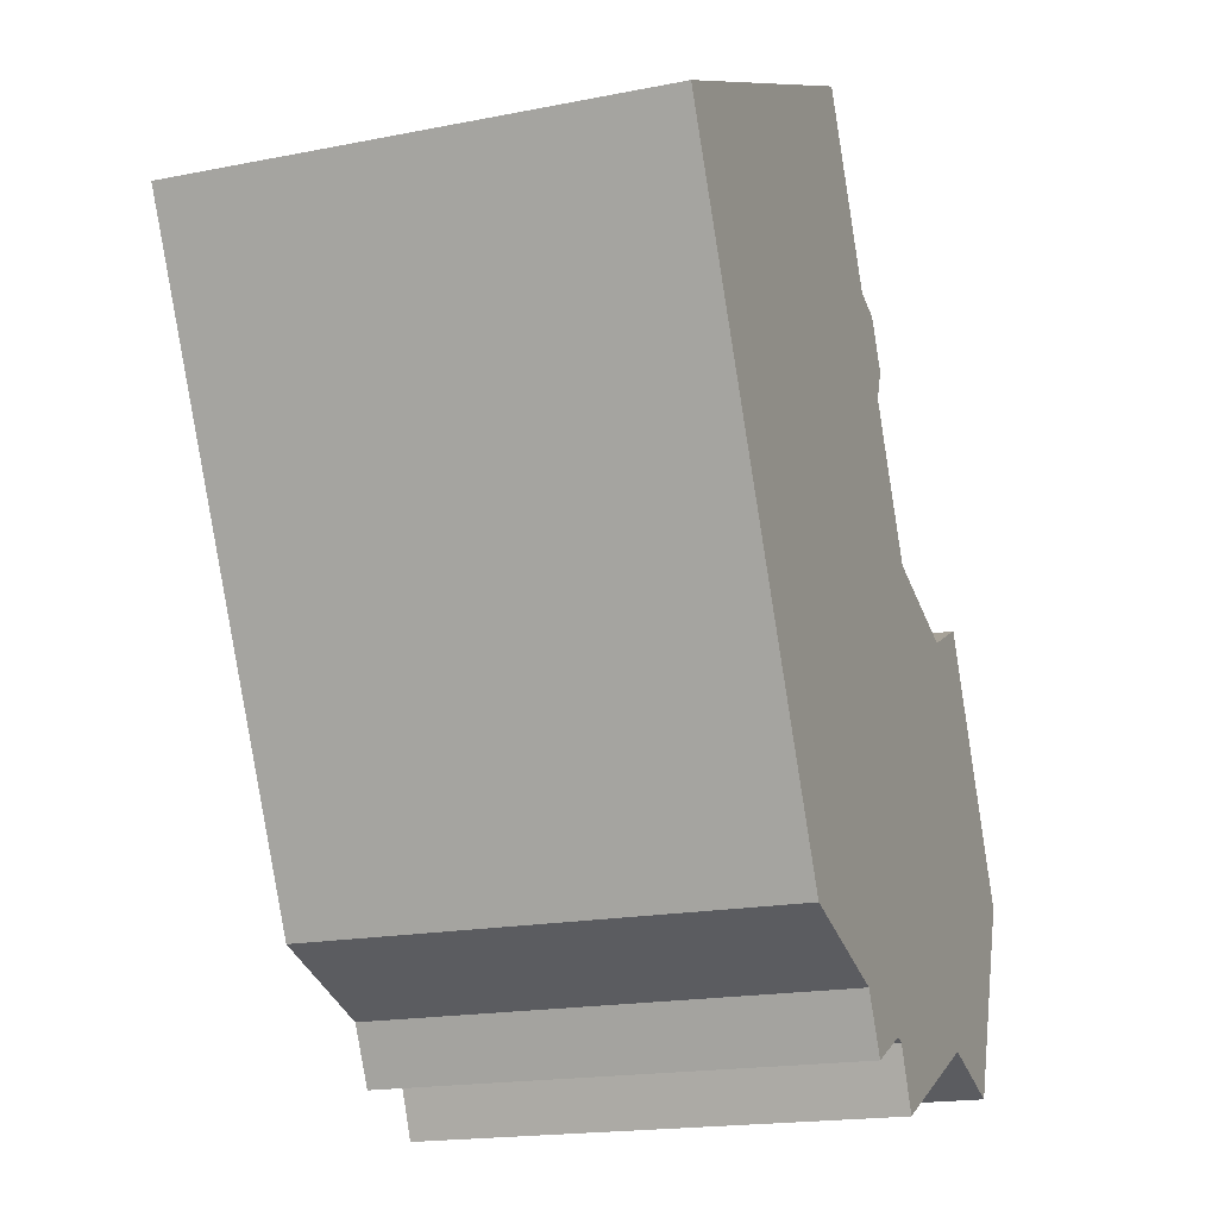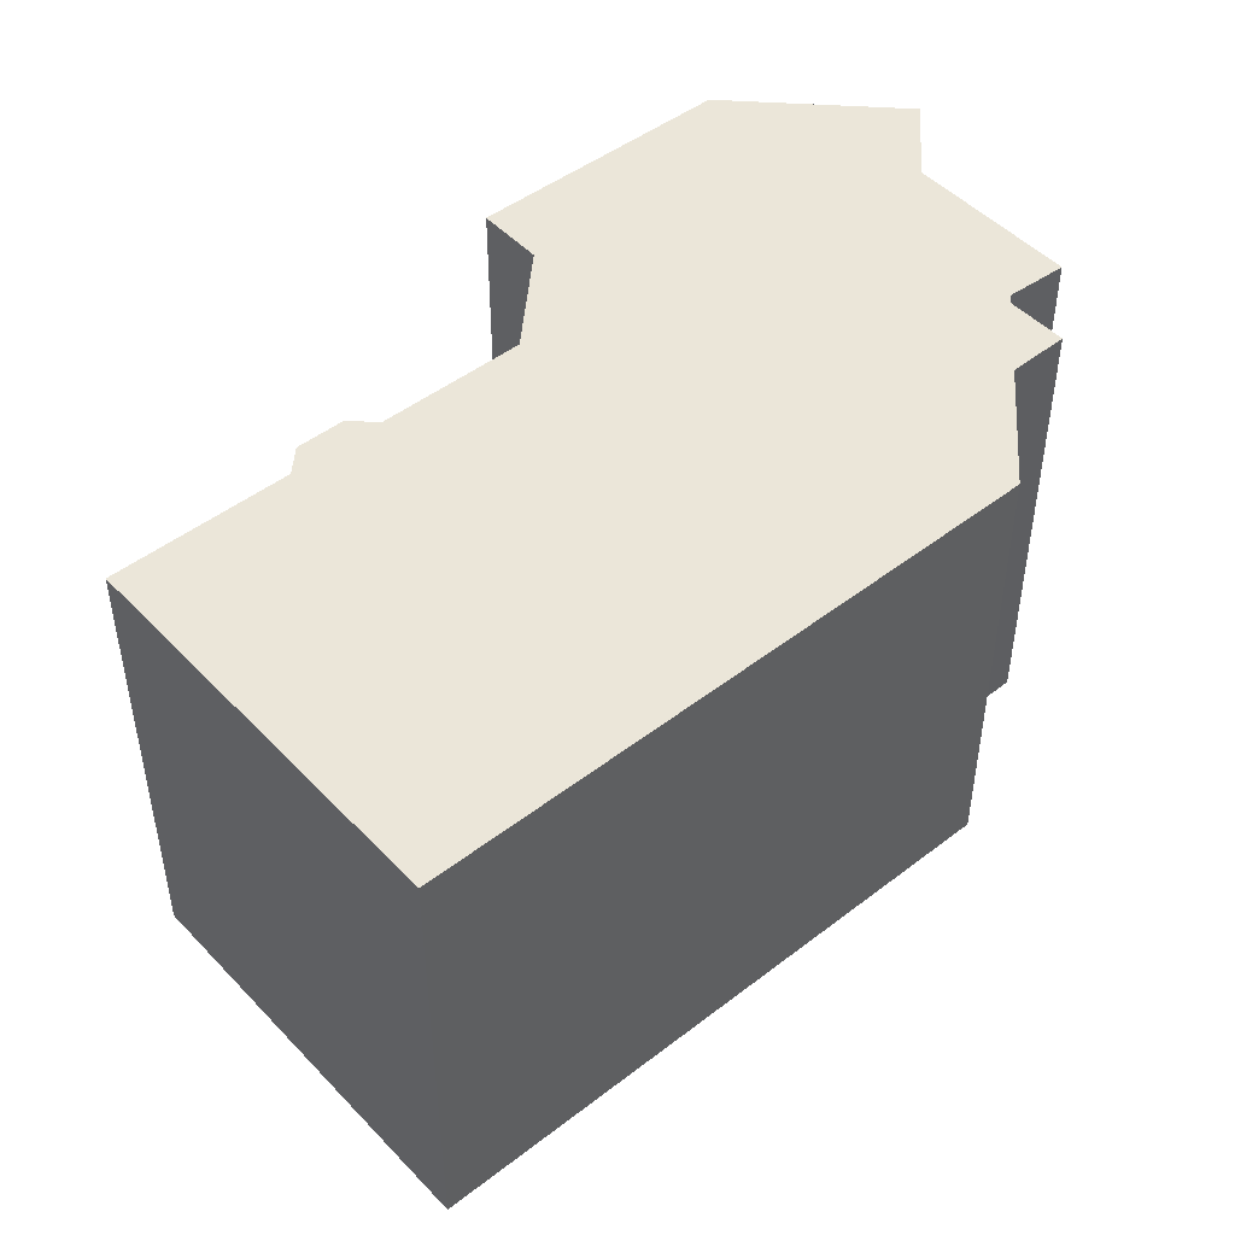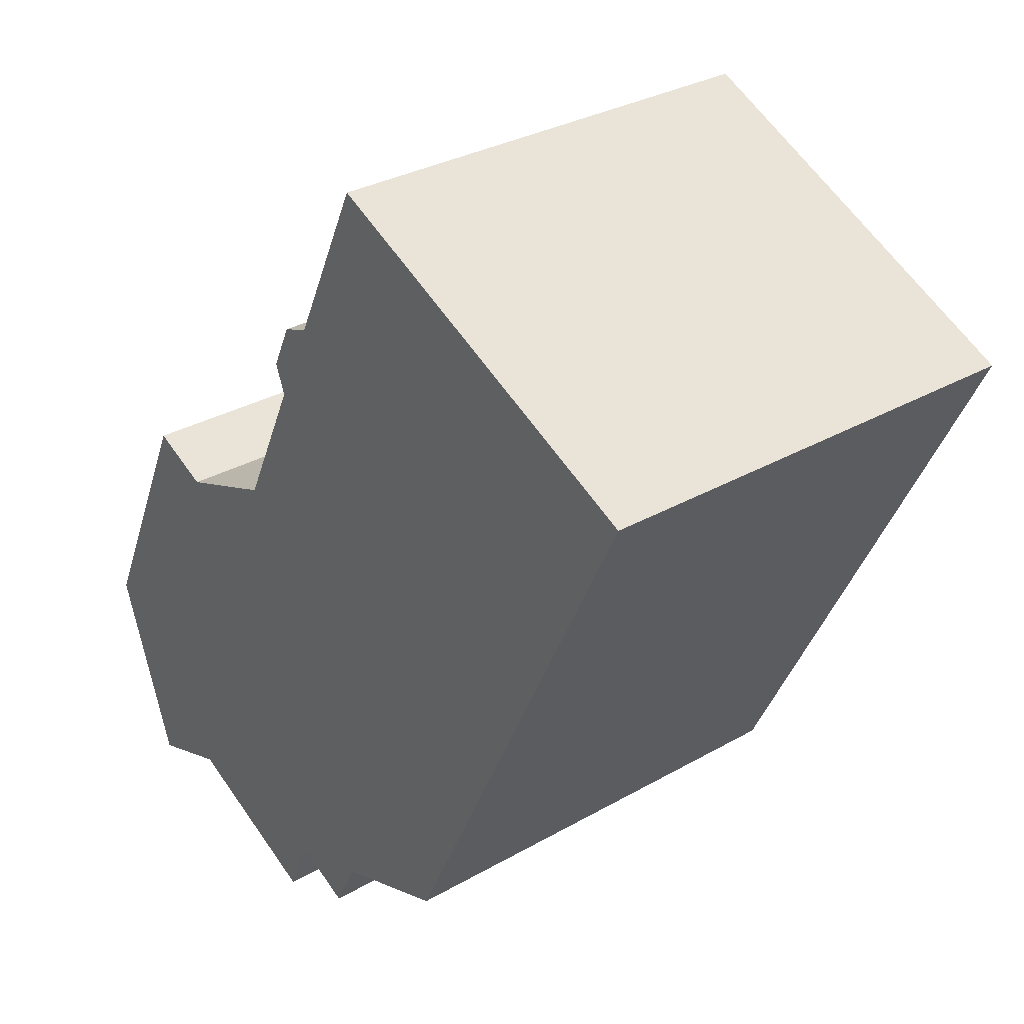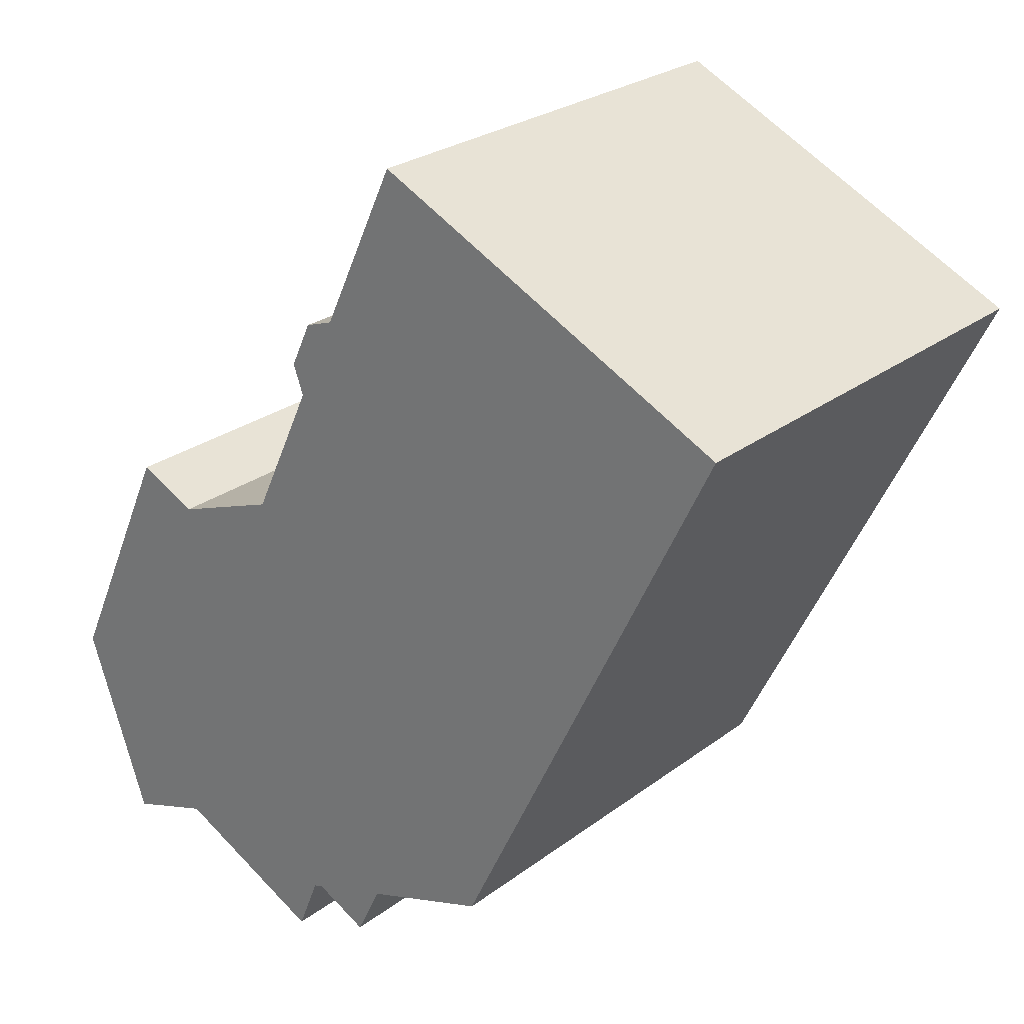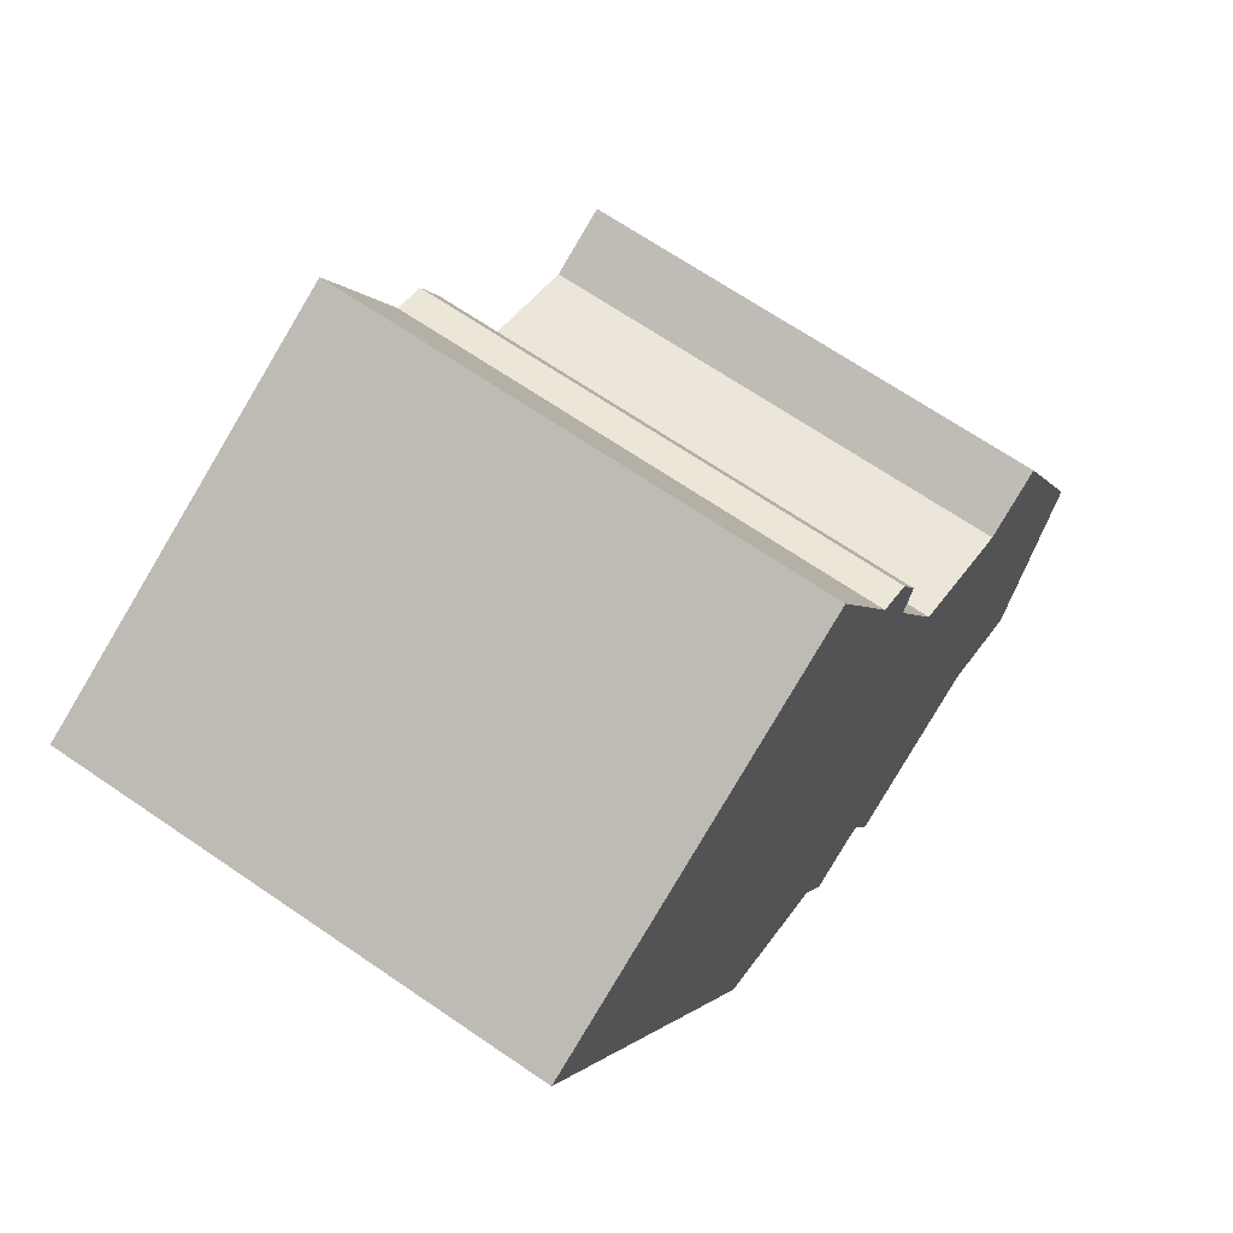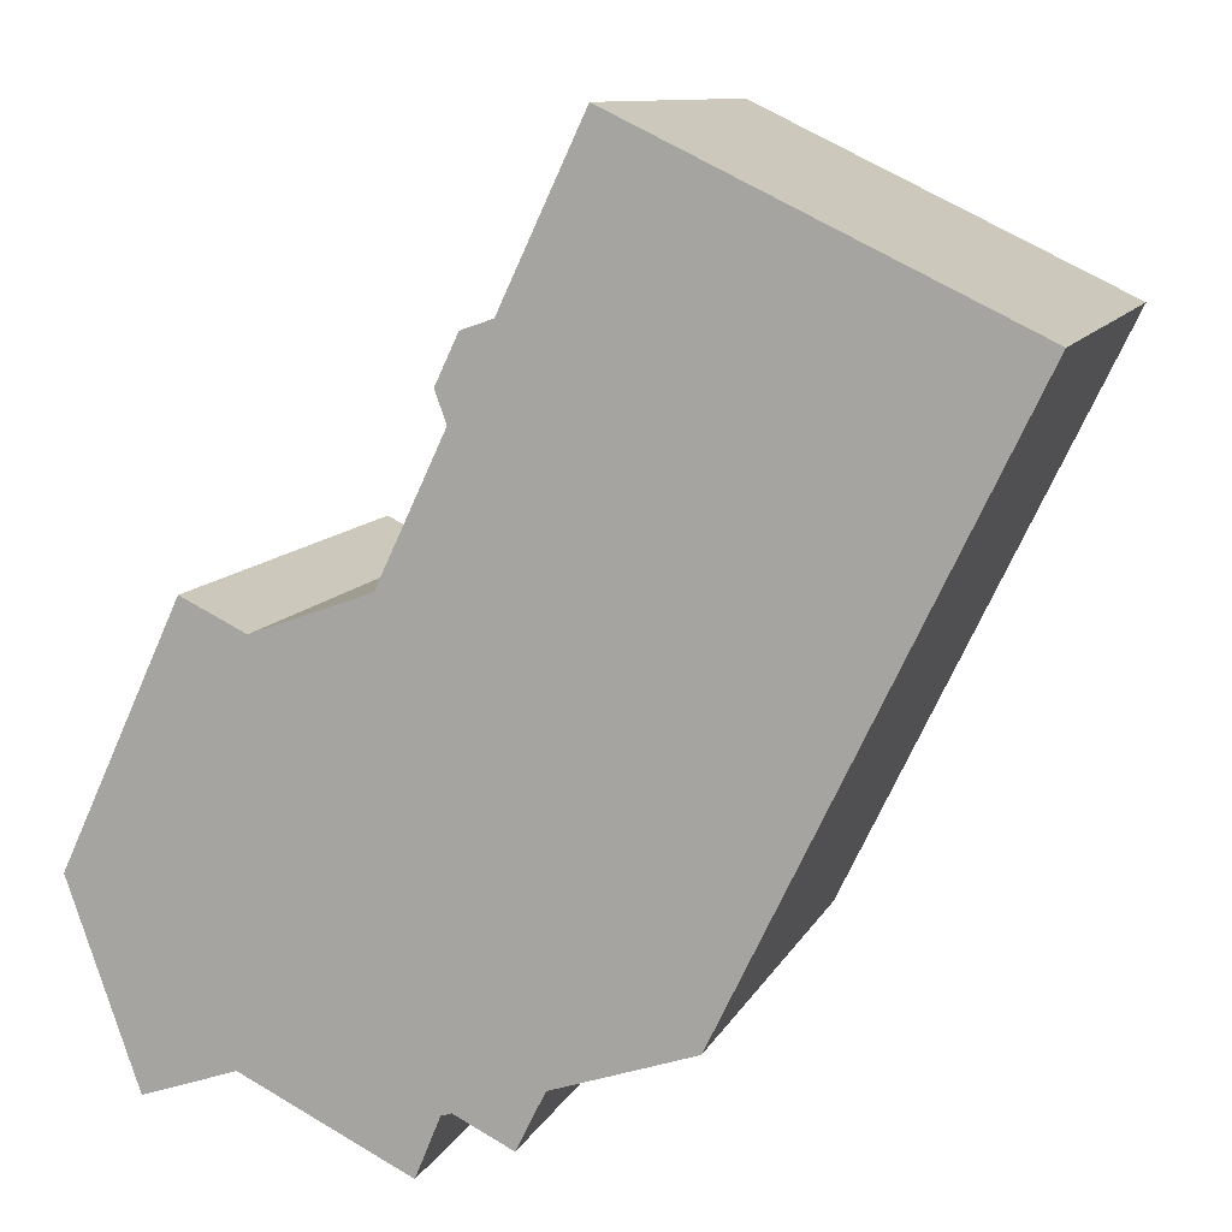
<metadata>
{"format":"obj","ext":"obj","renderer":"f3d","projection":"perspective","resolution":1024,"background":"white","views":[{"elev":-17.7,"azim":111.5,"up":"+Z"},{"elev":48.1,"azim":74.8,"up":"+Y"},{"elev":31.0,"azim":50.6,"up":"+Z"},{"elev":26.1,"azim":40.4,"up":"+Z"},{"elev":67.5,"azim":124.5,"up":"+Z"},{"elev":10.5,"azim":17.4,"up":"+Z"}]}
</metadata>
<code>
v  15.8 -1.329e-15 21.7
v  25.84 -6.699e-16 10.94
v  28.16 -9.648e-16 15.76
v  25.45 -6.2e-16 10.13
v  24.05 -4.418e-16 7.215
v  23.71 -3.98e-16 6.5
v  20.45 1.725e-17 -0.2817
v  13.17 -9.87e-16 16.12
v  19.3 1.637e-16 -2.673
v  12.18 -9.655e-16 15.77
v  18.91 2.126e-16 -3.472
v  11.58 -8.879e-16 14.5
v  11.82 -8.11e-16 13.24
v  14.5 3.043e-16 -4.97
v  11.46 -8.714e-16 14.23
v  9.656 -5.294e-16 8.646
v  8.247 -4.978e-16 8.13
v  13.6 4.175e-16 -6.819
v  7.393 -4.787e-16 7.817
v  11.74 3.618e-16 -5.908
v  5.901 -4.452e-16 7.271
v  11.41 3.686e-16 -6.02
v  10.62 4.877e-16 -7.965
v  3.828 -5.06e-16 8.264
v  6.655 3.703e-16 -6.048
v  1.559 -2.061e-16 3.366
v  5.243 3.284e-16 -5.364
v  2.242 3.918e-16 -6.398
v  0.05739 9.874e-18 -0.1612
v  0 0 0
v  28.16 15.53 15.76
v  13.17 15.53 16.12
v  15.8 15.53 21.7
v  25.84 15.53 10.94
v  12.18 15.53 15.77
v  11.58 15.53 14.5
v  11.46 15.53 14.23
v  11.82 15.53 13.24
v  9.656 15.53 8.646
v  25.45 15.53 10.12
v  24.05 15.53 7.214
v  8.247 15.53 8.129
v  23.71 15.53 6.5
v  7.393 15.53 7.817
v  5.901 15.53 7.27
v  20.45 15.53 -0.2822
v  1.56 15.53 3.365
v  0.0003309 15.53 -0.0004913
v  19.3 15.53 -2.674
v  0.05772 15.53 -0.1617
v  5.244 15.53 -5.364
v  2.242 15.53 -6.398
v  18.91 15.53 -3.472
v  14.5 15.53 -4.97
v  3.828 15.53 8.264
v  11.74 15.53 -5.909
v  13.6 15.53 -6.819
v  6.655 15.53 -6.048
v  11.41 15.53 -6.021
v  10.62 15.53 -7.965
g defaultobject
f 1 2 3
f 2 1 4
f 4 1 5
f 5 1 6
f 6 1 7
f 7 1 8
f 7 8 9
f 9 8 10
f 9 10 11
f 11 10 12
f 11 12 13
f 11 13 14
f 13 12 15
f 14 13 16
f 14 16 17
f 14 17 18
f 18 17 19
f 18 19 20
f 20 19 21
f 20 21 22
f 22 21 23
f 23 21 24
f 23 24 25
f 25 24 26
f 25 26 27
f 27 26 28
f 28 26 29
f 29 26 30
f 31 32 33
f 32 31 34
f 32 34 35
f 35 34 36
f 36 34 37
f 37 34 38
f 38 34 39
f 39 34 40
f 39 40 41
f 39 41 42
f 42 41 43
f 42 43 44
f 44 43 45
f 45 43 46
f 45 46 47
f 47 46 48
f 48 46 49
f 48 49 50
f 50 49 51
f 50 51 52
f 51 49 53
f 51 53 54
f 47 55 45
f 54 56 51
f 56 54 57
f 56 58 51
f 58 56 59
f 58 59 60
f 38 16 13
f 16 38 39
f 37 13 15
f 13 37 38
f 36 15 12
f 15 36 37
f 35 12 10
f 12 35 36
f 8 35 10
f 35 8 32
f 33 8 1
f 8 33 32
f 3 33 1
f 33 3 31
f 2 31 3
f 31 2 34
f 4 34 2
f 34 4 40
f 5 40 4
f 40 5 41
f 6 41 5
f 41 6 43
f 7 43 6
f 43 7 46
f 9 46 7
f 46 9 49
f 11 49 9
f 49 11 53
f 54 11 14
f 11 54 53
f 18 54 14
f 54 18 57
f 56 18 20
f 18 56 57
f 59 20 22
f 20 59 56
f 23 59 22
f 59 23 60
f 58 23 25
f 23 58 60
f 51 25 27
f 25 51 58
f 52 27 28
f 27 52 51
f 50 28 29
f 28 50 52
f 48 29 30
f 29 48 50
f 47 30 26
f 30 47 48
f 55 26 24
f 26 55 47
f 21 55 24
f 55 21 45
f 19 45 21
f 45 19 44
f 17 44 19
f 44 17 42
f 16 42 17
f 42 16 39

</code>
